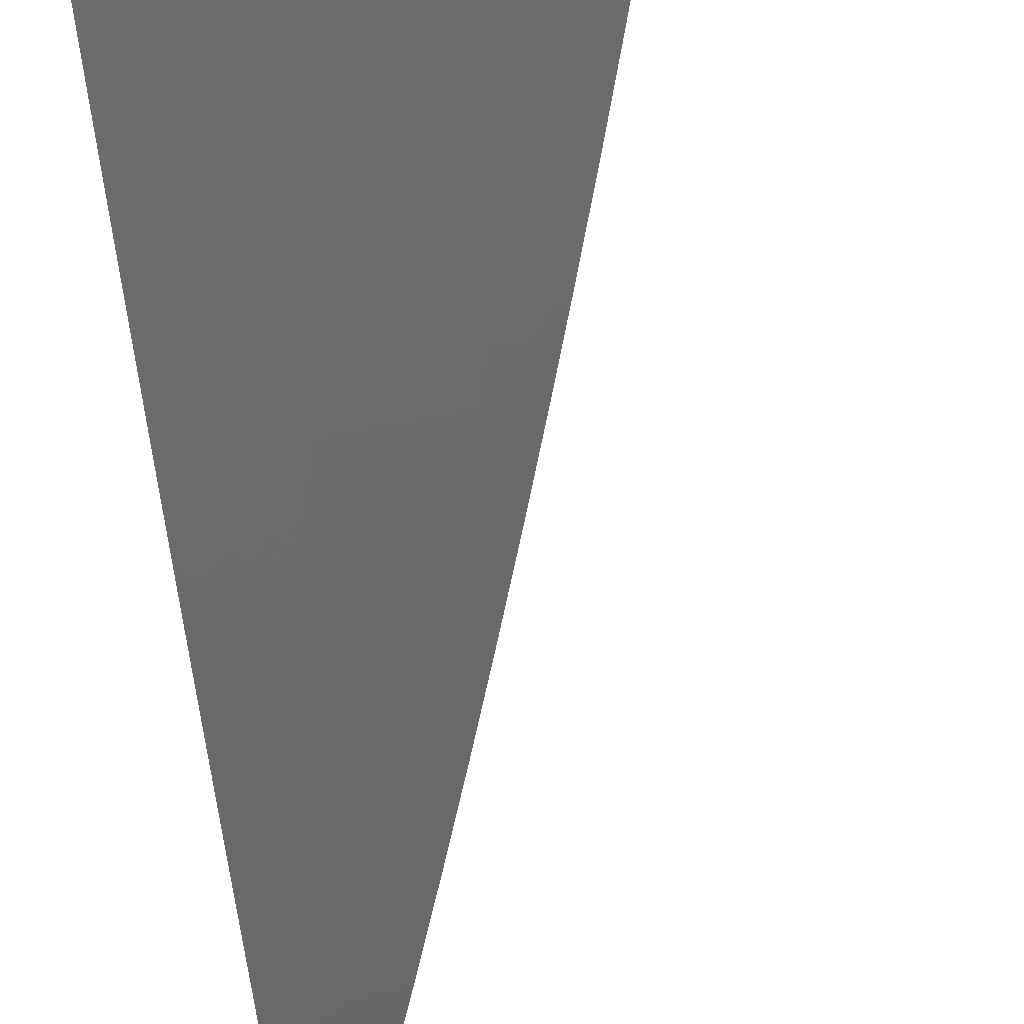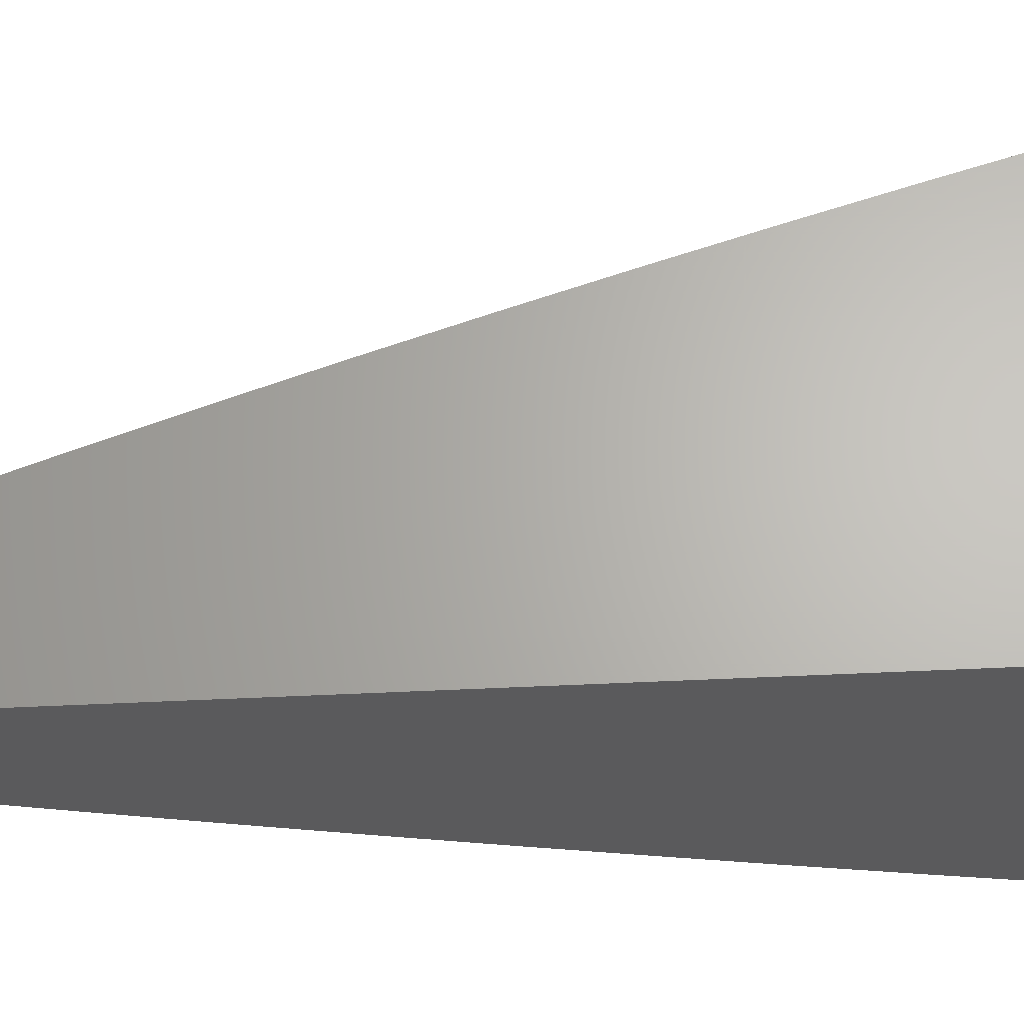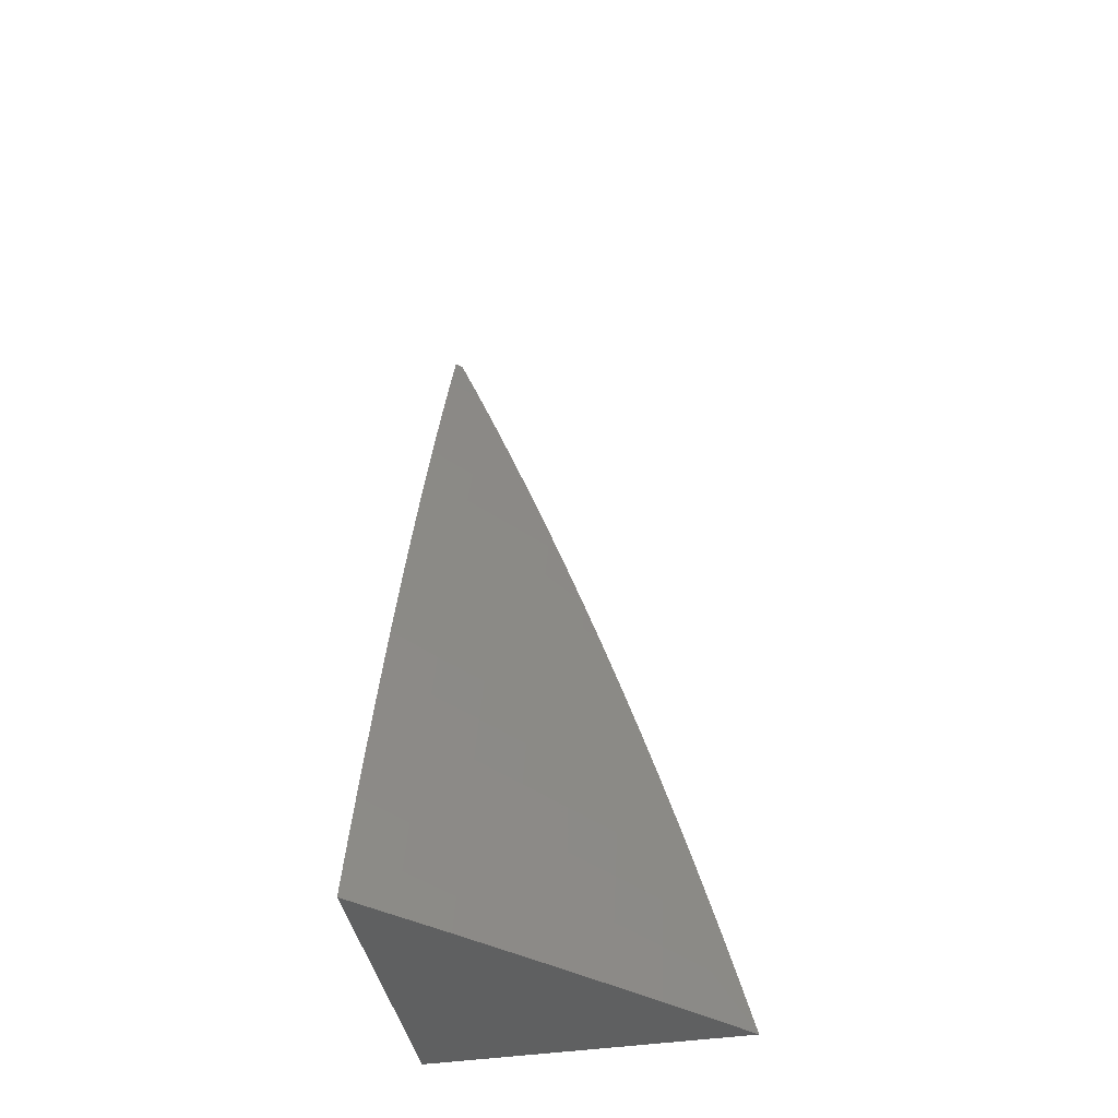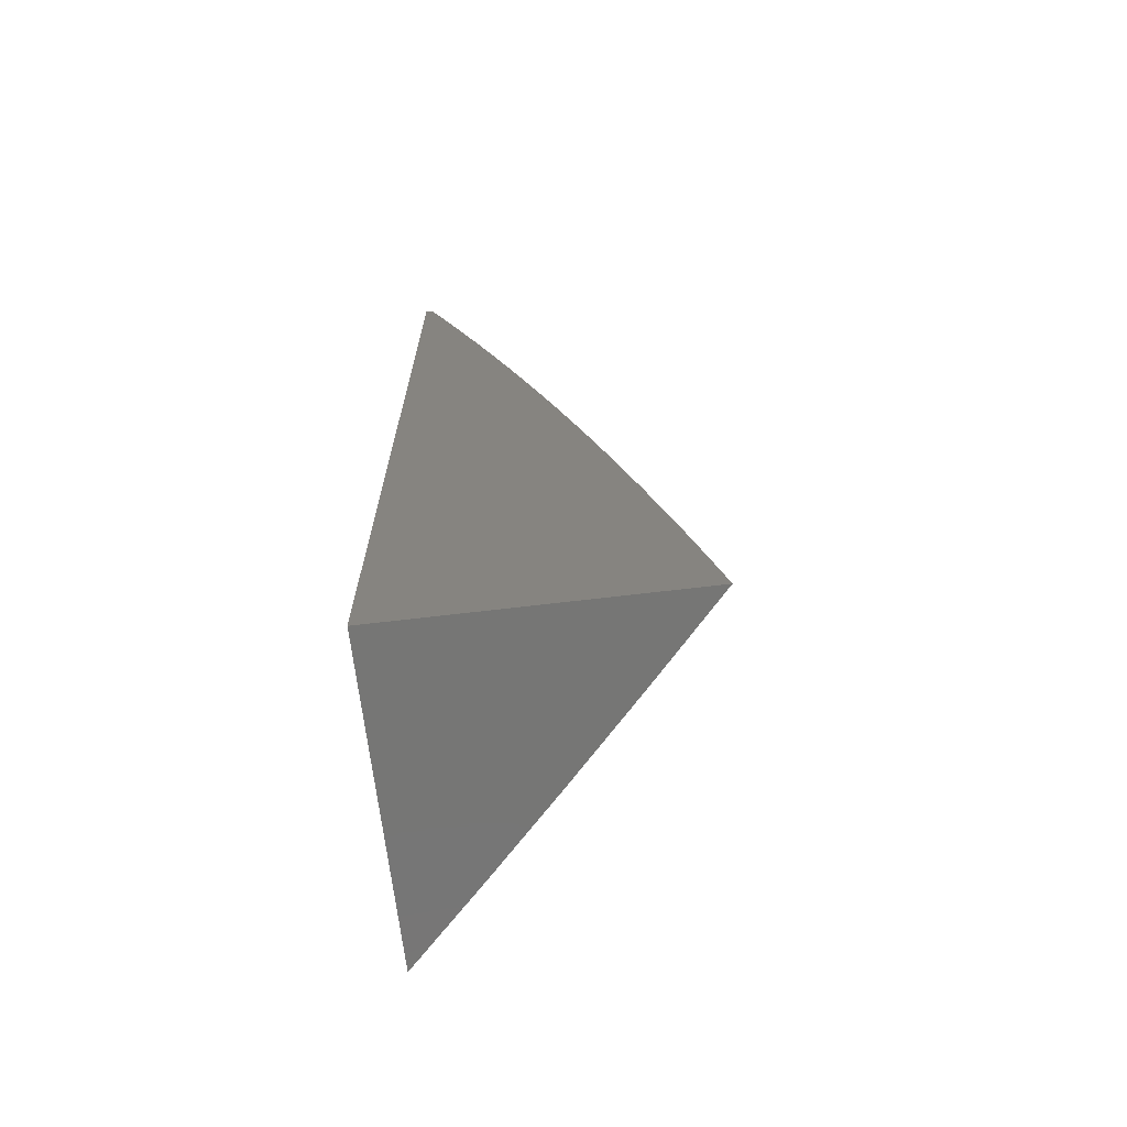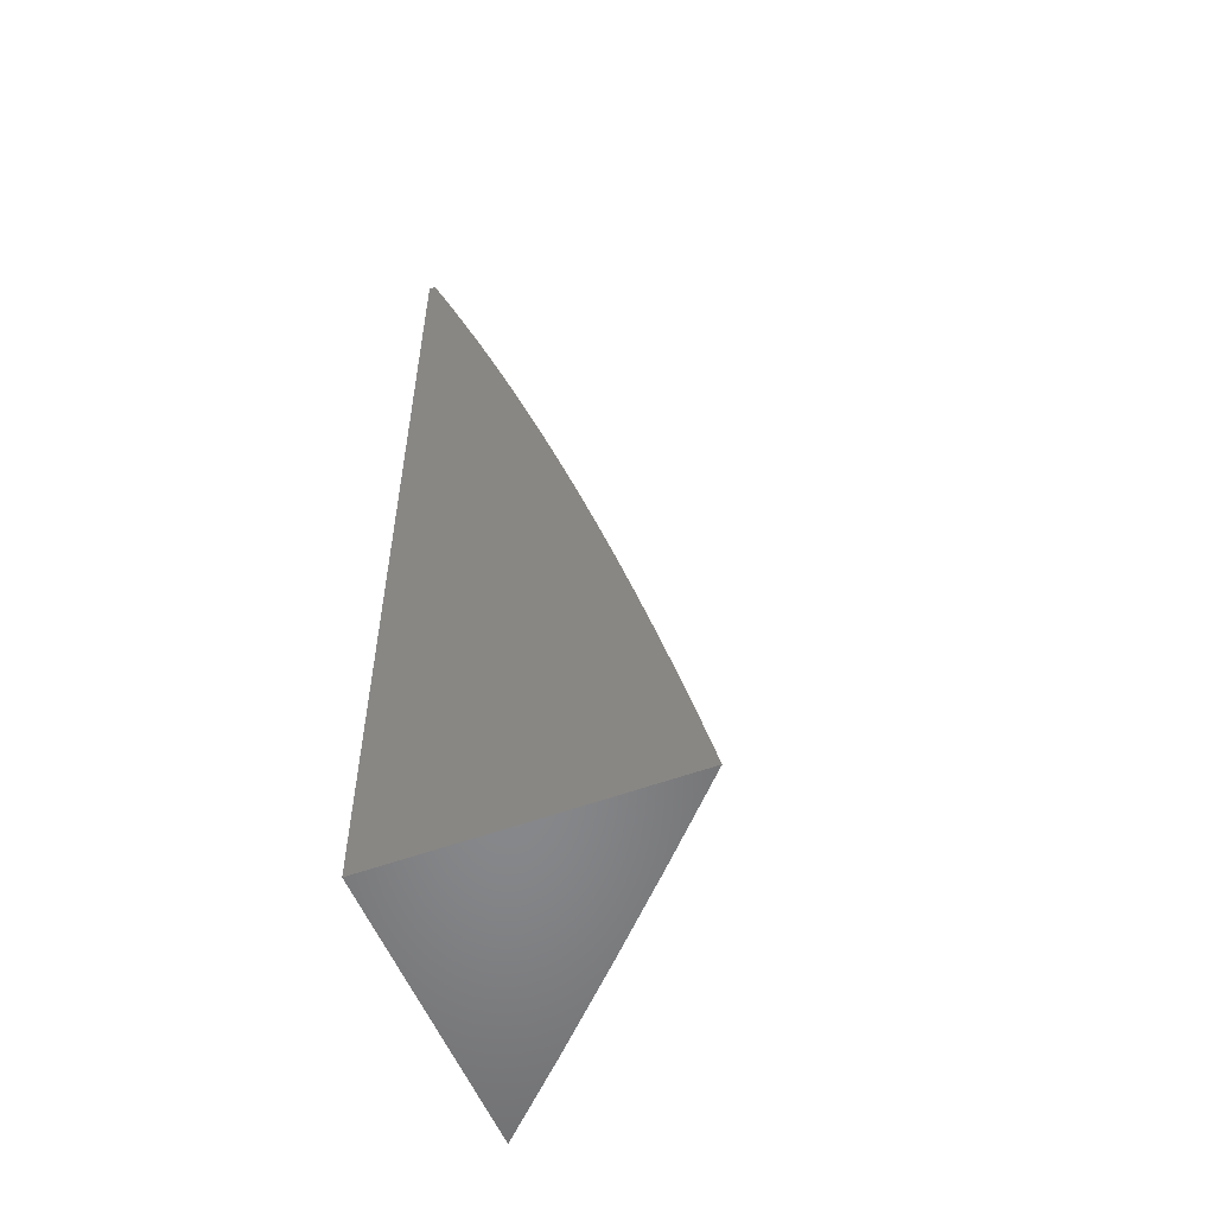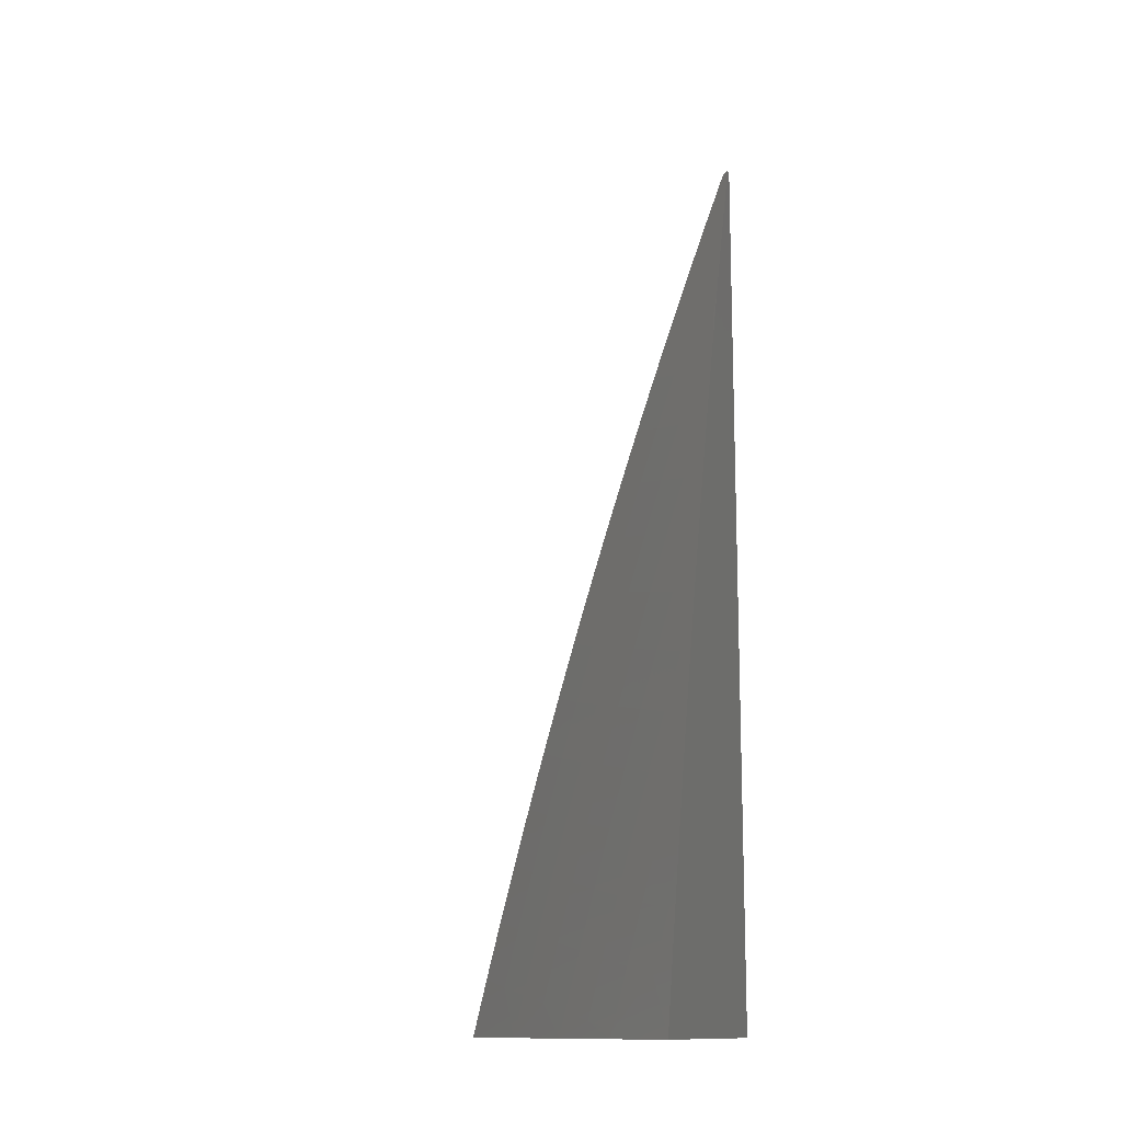
<metadata>
{"format":"stl","ext":"stl","renderer":"f3d","projection":"perspective","resolution":1024,"background":"white","views":[{"elev":-69.7,"azim":5.8,"up":"+Z"},{"elev":65.2,"azim":-92.5,"up":"+Z"},{"elev":-41.5,"azim":100.6,"up":"+Y"},{"elev":-68.1,"azim":6.8,"up":"+Y"},{"elev":-54.6,"azim":21.3,"up":"+Y"},{"elev":-13.3,"azim":-162.2,"up":"+Y"}]}
</metadata>
<code>
# stl→obj: 100 verts, 196 faces
v 8.007 3 -8
v 8.03 2.939 -8
v 8 3 -8.007
v 8 2.939 -8.031
v 8.017 2.865 -8.042
v 8 2.877 -8.055
v 8 2.816 -8.078
v 8.039 2.803 -8.042
v 8.003 2.79 -8.084
v 8.06 2.741 -8.042
v 8.024 2.728 -8.084
v 8.045 2.666 -8.084
v 8 2.692 -8.123
v 8.009 2.655 -8.126
v 8 2.63 -8.144
v 8.03 2.593 -8.126
v 8 2.568 -8.165
v 8.049 2.531 -8.126
v 8.013 2.52 -8.168
v 8.032 2.458 -8.168
v 8 2.505 -8.186
v 8 2.443 -8.206
v 8.051 2.396 -8.168
v 8.014 2.385 -8.209
v 8.032 2.324 -8.209
v 8 2.38 -8.226
v 8 2.317 -8.245
v 8.05 2.263 -8.209
v 8.013 2.252 -8.25
v 8.03 2.191 -8.25
v 8 2.254 -8.263
v 8 2.191 -8.281
v 8.046 2.13 -8.25
v 8.009 2.12 -8.291
v 8.025 2.059 -8.291
v 8 2.064 -8.316
v 8 2 -8.332
v 8.078 2.008 -8.25
v 8.08 2 -8.25
v 8.115 2.017 -8.209
v 8.158 2 -8.168
v 8.152 2.026 -8.168
v 8.189 2.036 -8.126
v 8.173 2.098 -8.126
v 8.21 2.107 -8.084
v 8.193 2.169 -8.084
v 8.23 2.179 -8.042
v 8.213 2.241 -8.042
v 8.265 2.19 -8
v 8.248 2.253 -8
v 8.196 2.304 -8.042
v 8.231 2.316 -8
v 8.178 2.366 -8.042
v 8.213 2.379 -8
v 8.159 2.429 -8.042
v 8.194 2.442 -8
v 8.141 2.491 -8.042
v 8.175 2.505 -8
v 8.121 2.554 -8.042
v 8.156 2.567 -8
v 8.101 2.616 -8.042
v 8.136 2.629 -8
v 8.081 2.678 -8.042
v 8.116 2.692 -8
v 8.095 2.754 -8
v 8.074 2.815 -8
v 8.052 2.877 -8
v 8.282 2.127 -8
v 8.246 2.116 -8.042
v 8.225 2.045 -8.084
v 8.236 2 -8.084
v 8.298 2.064 -8
v 8.262 2.054 -8.042
v 8.313 2 -8
v 8 2.127 -8.299
v 8 2.754 -8.101
v 8.066 2.604 -8.084
v 8.085 2.542 -8.084
v 8.069 2.469 -8.126
v 8.105 2.48 -8.084
v 8.087 2.407 -8.126
v 8.069 2.335 -8.168
v 8.123 2.418 -8.084
v 8.105 2.345 -8.126
v 8.087 2.273 -8.168
v 8.067 2.201 -8.209
v 8.142 2.356 -8.084
v 8.123 2.283 -8.126
v 8.104 2.211 -8.168
v 8.083 2.14 -8.209
v 8.062 2.069 -8.25
v 8.159 2.294 -8.084
v 8.14 2.221 -8.126
v 8.12 2.15 -8.168
v 8.099 2.079 -8.209
v 8.177 2.231 -8.084
v 8.157 2.159 -8.126
v 8.136 2.088 -8.168
v 8 2 -8
v 8 3 -8
f 1 2 3
f 3 2 4
f 4 2 5
f 4 5 6
f 6 5 7
f 7 5 8
f 7 8 9
f 9 8 10
f 9 10 11
f 11 10 12
f 11 12 13
f 13 12 14
f 13 14 15
f 15 14 16
f 15 16 17
f 17 16 18
f 17 18 19
f 19 18 20
f 19 20 21
f 21 20 22
f 22 20 23
f 22 23 24
f 24 23 25
f 24 25 26
f 26 25 27
f 27 25 28
f 27 28 29
f 29 28 30
f 29 30 31
f 31 30 32
f 32 30 33
f 32 33 34
f 34 33 35
f 34 35 36
f 36 35 37
f 37 35 38
f 37 38 39
f 39 38 40
f 39 40 41
f 41 40 42
f 41 42 43
f 43 42 44
f 43 44 45
f 45 44 46
f 45 46 47
f 47 46 48
f 47 48 49
f 49 48 50
f 50 48 51
f 50 51 52
f 52 51 53
f 52 53 54
f 54 53 55
f 54 55 56
f 56 55 57
f 56 57 58
f 58 57 59
f 58 59 60
f 60 59 61
f 60 61 62
f 62 61 63
f 62 63 64
f 64 63 10
f 64 10 65
f 65 10 8
f 65 8 66
f 66 8 67
f 67 8 5
f 67 5 2
f 49 68 47
f 47 68 69
f 47 69 45
f 45 69 70
f 45 70 43
f 43 70 71
f 43 71 41
f 68 72 69
f 69 72 73
f 69 73 70
f 70 73 71
f 72 74 73
f 73 74 71
f 36 75 34
f 34 75 32
f 31 27 29
f 26 22 24
f 21 17 19
f 13 76 11
f 11 76 9
f 76 7 9
f 10 63 12
f 12 63 77
f 12 77 16
f 16 77 18
f 16 14 12
f 63 61 77
f 77 61 78
f 77 78 18
f 18 78 79
f 18 79 20
f 20 79 23
f 61 59 78
f 78 59 80
f 78 80 79
f 79 80 81
f 79 81 23
f 23 81 82
f 23 82 25
f 25 82 28
f 59 57 80
f 80 57 83
f 80 83 81
f 81 83 84
f 81 84 82
f 82 84 85
f 82 85 28
f 28 85 86
f 28 86 30
f 30 86 33
f 57 55 83
f 83 55 87
f 83 87 84
f 84 87 88
f 84 88 85
f 85 88 89
f 85 89 86
f 86 89 90
f 86 90 33
f 33 90 91
f 33 91 35
f 35 91 38
f 55 53 87
f 87 53 92
f 87 92 88
f 88 92 93
f 88 93 89
f 89 93 94
f 89 94 90
f 90 94 95
f 90 95 91
f 91 95 38
f 53 51 92
f 92 51 96
f 92 96 93
f 93 96 97
f 93 97 94
f 94 97 98
f 94 98 95
f 95 98 40
f 95 40 38
f 51 48 96
f 96 48 46
f 96 46 97
f 97 46 44
f 97 44 98
f 98 44 42
f 98 42 40
f 37 39 99
f 99 39 41
f 99 41 71
f 71 74 99
f 74 72 99
f 99 72 68
f 99 68 49
f 49 50 99
f 99 50 52
f 99 52 54
f 54 56 99
f 99 56 58
f 99 58 60
f 60 62 99
f 99 62 64
f 99 64 65
f 65 66 99
f 99 66 67
f 99 67 2
f 1 100 2
f 2 100 99
f 3 4 100
f 100 4 99
f 99 4 6
f 99 6 7
f 7 76 99
f 99 76 13
f 99 13 15
f 15 17 99
f 99 17 21
f 99 21 22
f 22 26 99
f 99 26 27
f 99 27 31
f 31 32 99
f 99 32 75
f 99 75 36
f 36 37 99
f 1 3 100

</code>
